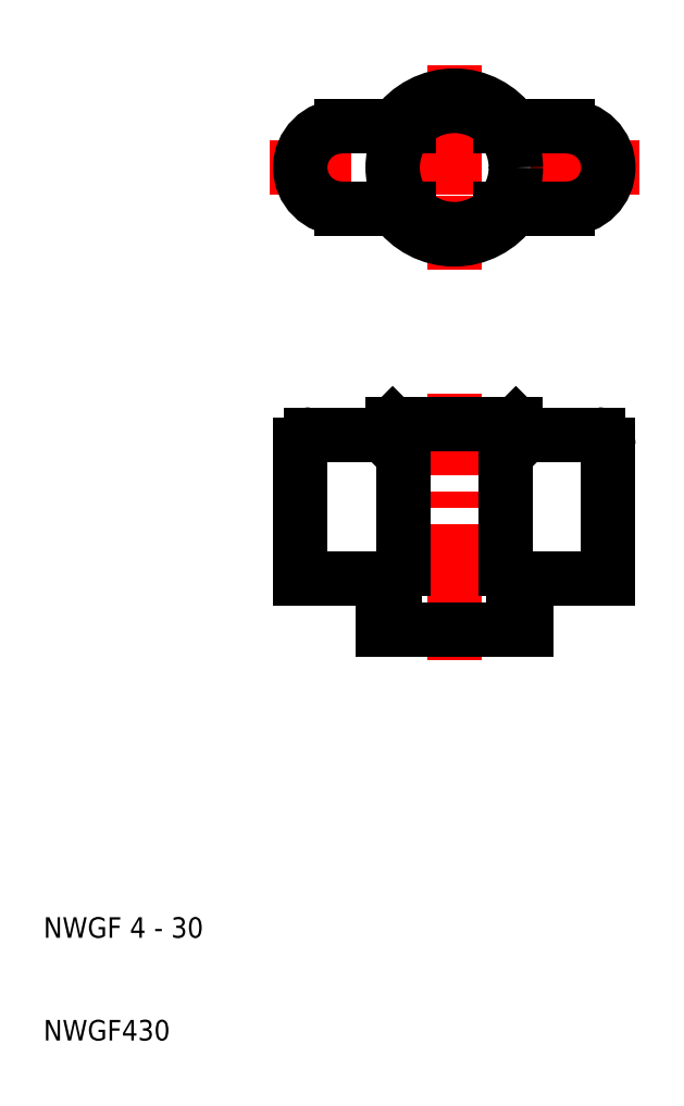
<metadata>
{"format":"dxf","ext":"dxf","renderer":"ezdxf+matplotlib","layout":"modelspace","background":"white","min_lineweight":24,"dpi":150}
</metadata>
<code>
0
SECTION
2
ENTITIES
0
LINE
8
CENTER
10
50
20
73
30
0
11
50
21
47
31
0
0
LINE
8
0
10
65
20
68
30
0
11
65
21
55
31
0
0
LINE
8
0
10
35
20
55
30
0
11
35
21
68
31
0
0
TEXT
8
0
10
10
20
10
30
0
40
2
1
NWGF430
0
TEXT
8
0
10
10
20
20
30
0
40
2
1
NWGF 4 - 30
0
LINE
8
0
10
57
20
50
30
0
11
43
21
50
31
0
0
LINE
8
0
10
43
20
55
30
0
11
35
21
55
31
0
0
LINE
8
0
10
43
20
50
30
0
11
43
21
55
31
0
0
LINE
8
0
10
44.26
20
55
30
0
11
43
21
55
31
0
0
LINE
8
0
10
65
20
55
30
0
11
57
21
55
31
0
0
LINE
8
0
10
55.74
20
55
30
0
11
57
21
55
31
0
0
LINE
8
0
10
57
20
55
30
0
11
57
21
50
31
0
0
LINE
8
CENTER
10
50
20
105
30
0
11
50
21
85
31
0
0
LINE
8
CENTER
10
32
20
95
30
0
11
68
21
95
31
0
0
LINE
8
0
10
44
20
70
30
0
11
56
21
70
31
0
0
ARC
8
0
10
50
20
95
30
0
40
7
50
214.8
51
325.2
0
ARC
8
0
10
50
20
95
30
0
40
7
50
34.85
51
145.2
0
CIRCLE
8
0
10
50
20
95
30
0
40
6
0
LINE
8
0
10
45.04
20
68.05
30
0
11
45.04
21
55.95
31
0
0
LINE
8
0
10
36
20
69
30
0
11
43
21
69
31
0
0
ARC
8
0
10
36
20
68
30
0
40
1
50
90
51
180
0
LINE
8
0
10
43
20
69
30
0
11
44
21
70
31
0
0
LINE
8
0
10
43
20
69
30
0
11
44.26
21
69
31
0
0
ARC
8
0
10
39
20
95
30
0
40
4
50
90
51
270
0
LINE
8
0
10
39
20
91
30
0
11
44.26
21
91
31
0
0
LINE
8
0
10
44.26
20
91
30
0
11
45.53
21
91
31
0
0
LINE
8
0
10
39
20
99
30
0
11
44.26
21
99
31
0
0
LINE
8
0
10
44.26
20
99
30
0
11
45.53
21
99
31
0
0
LINE
8
0
10
57
20
69
30
0
11
64
21
69
31
0
0
LINE
8
0
10
54.96
20
68.05
30
0
11
54.96
21
55.95
31
0
0
LINE
8
0
10
56
20
70
30
0
11
57
21
69
31
0
0
LINE
8
0
10
57
20
69
30
0
11
55.74
21
69
31
0
0
ARC
8
0
10
64
20
68
30
0
40
1
50
0
51
90
0
ARC
8
0
10
61
20
95
30
0
40
4
50
270
51
90
0
LINE
8
0
10
55.74
20
91
30
0
11
61
21
91
31
0
0
LINE
8
0
10
54.47
20
91
30
0
11
55.74
21
91
31
0
0
LINE
8
0
10
61
20
99
30
0
11
55.74
21
99
31
0
0
LINE
8
0
10
54.47
20
99
30
0
11
55.74
21
99
31
0
0
ENDSEC
0
EOF

</code>
